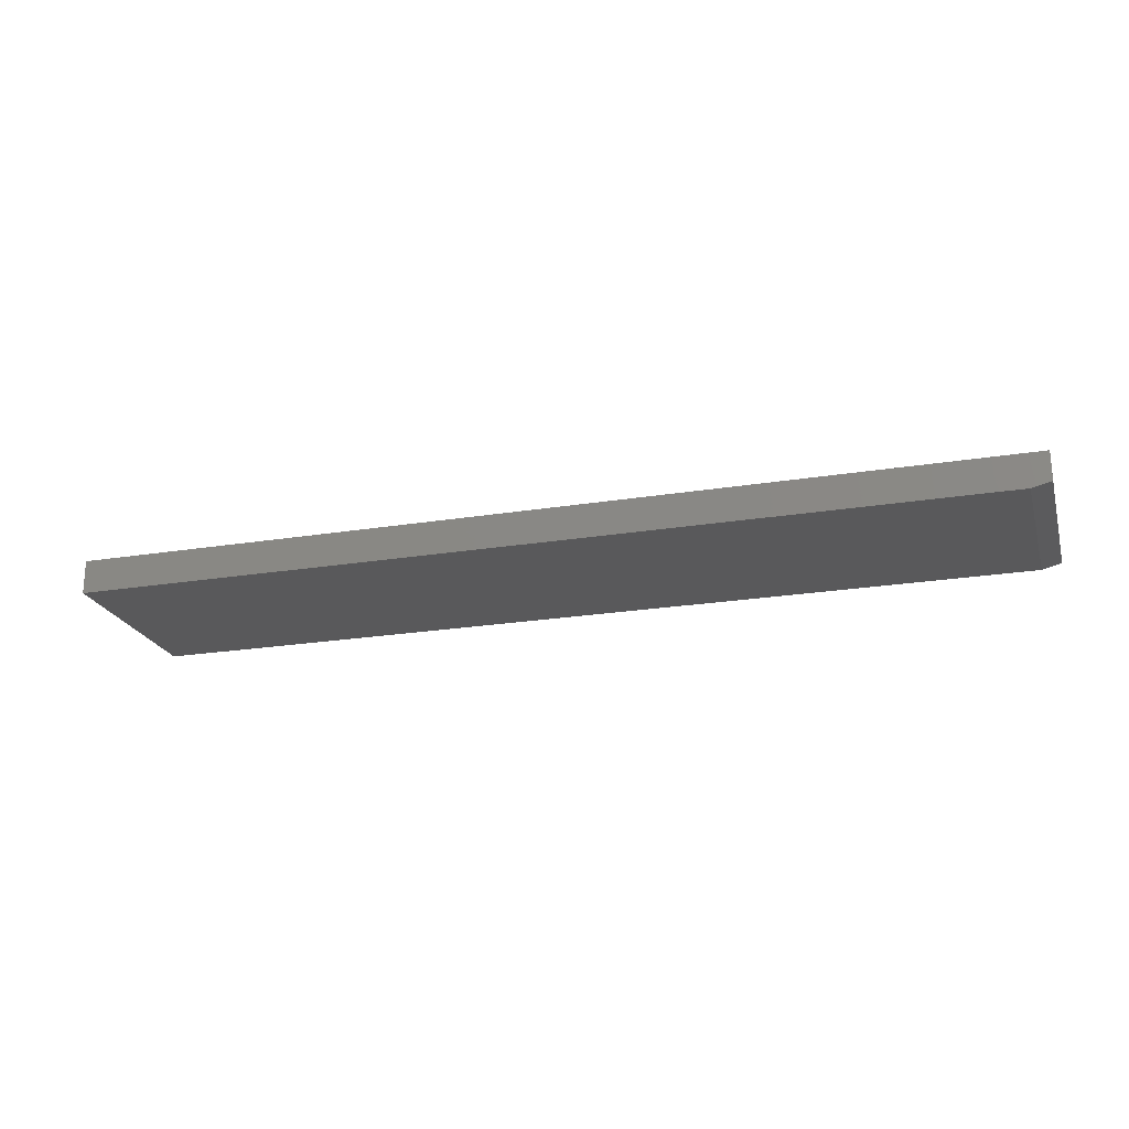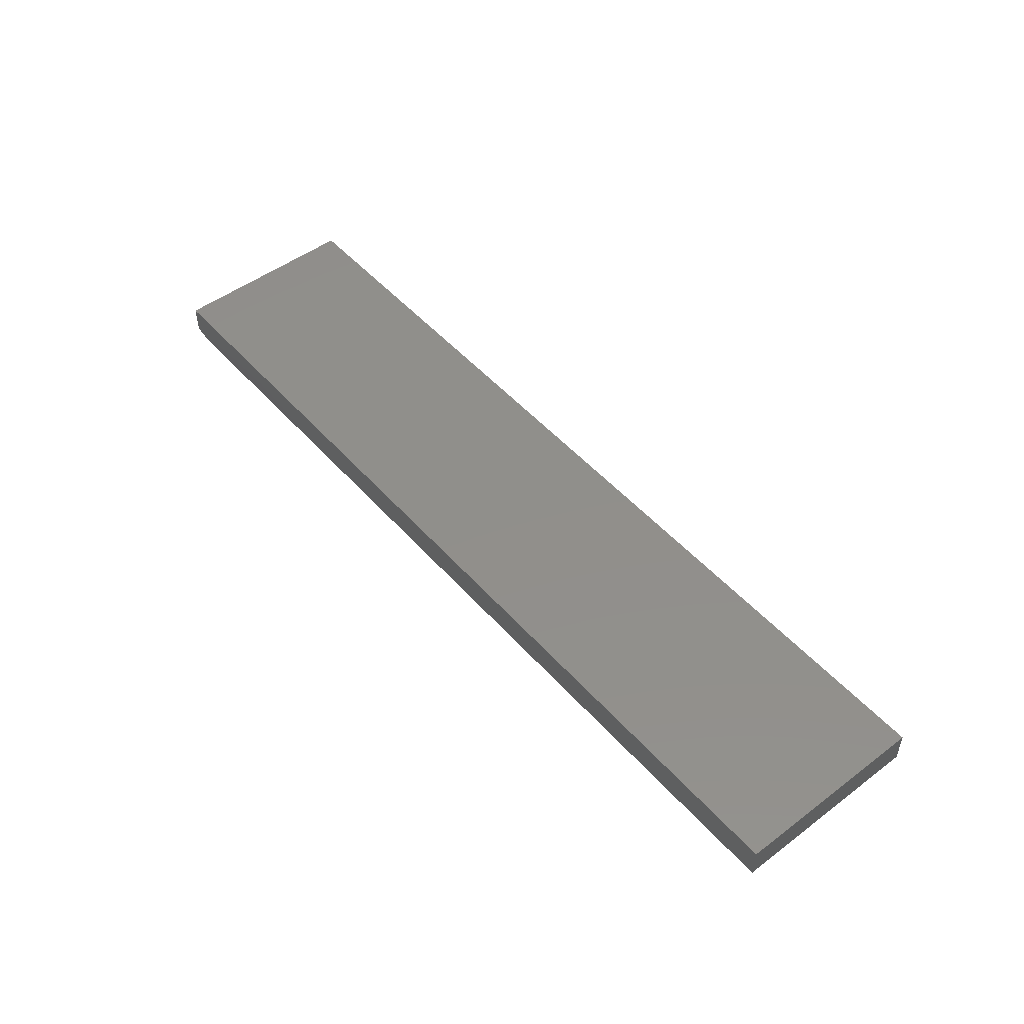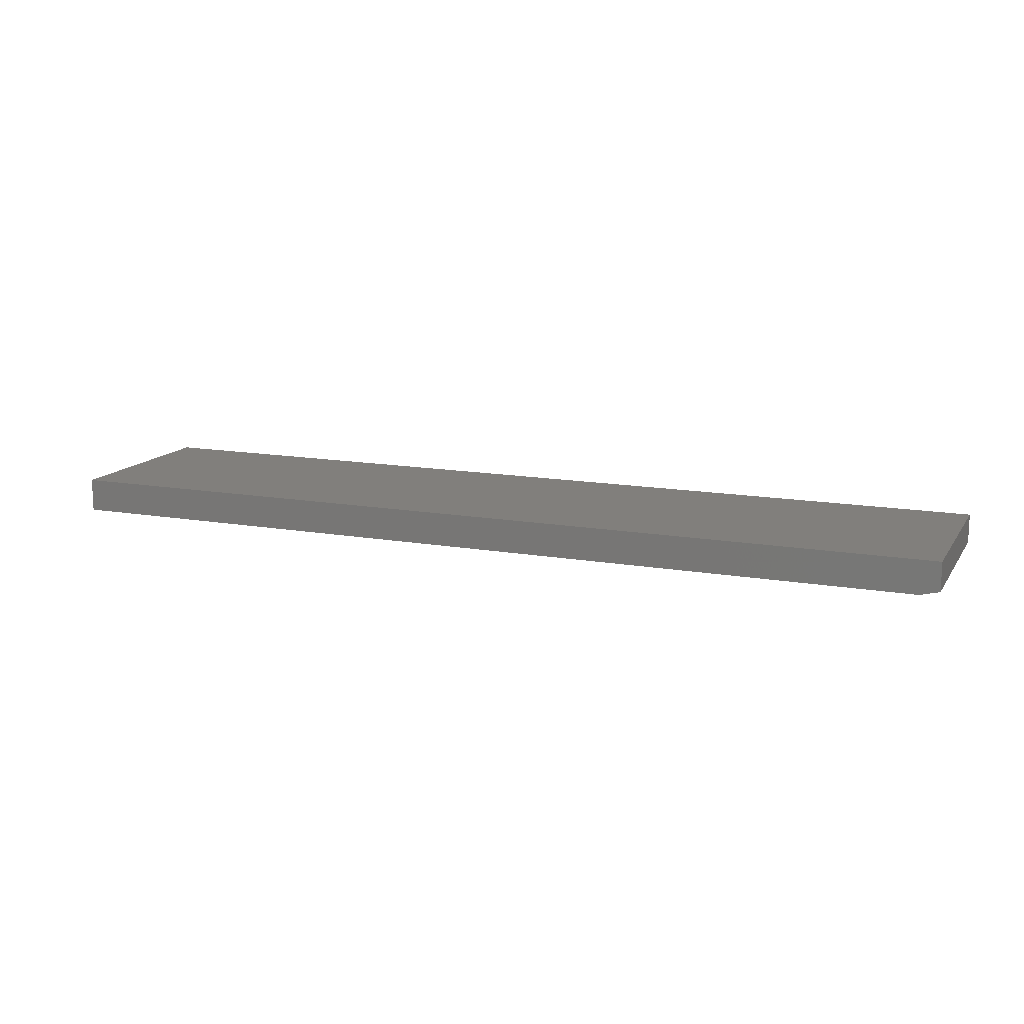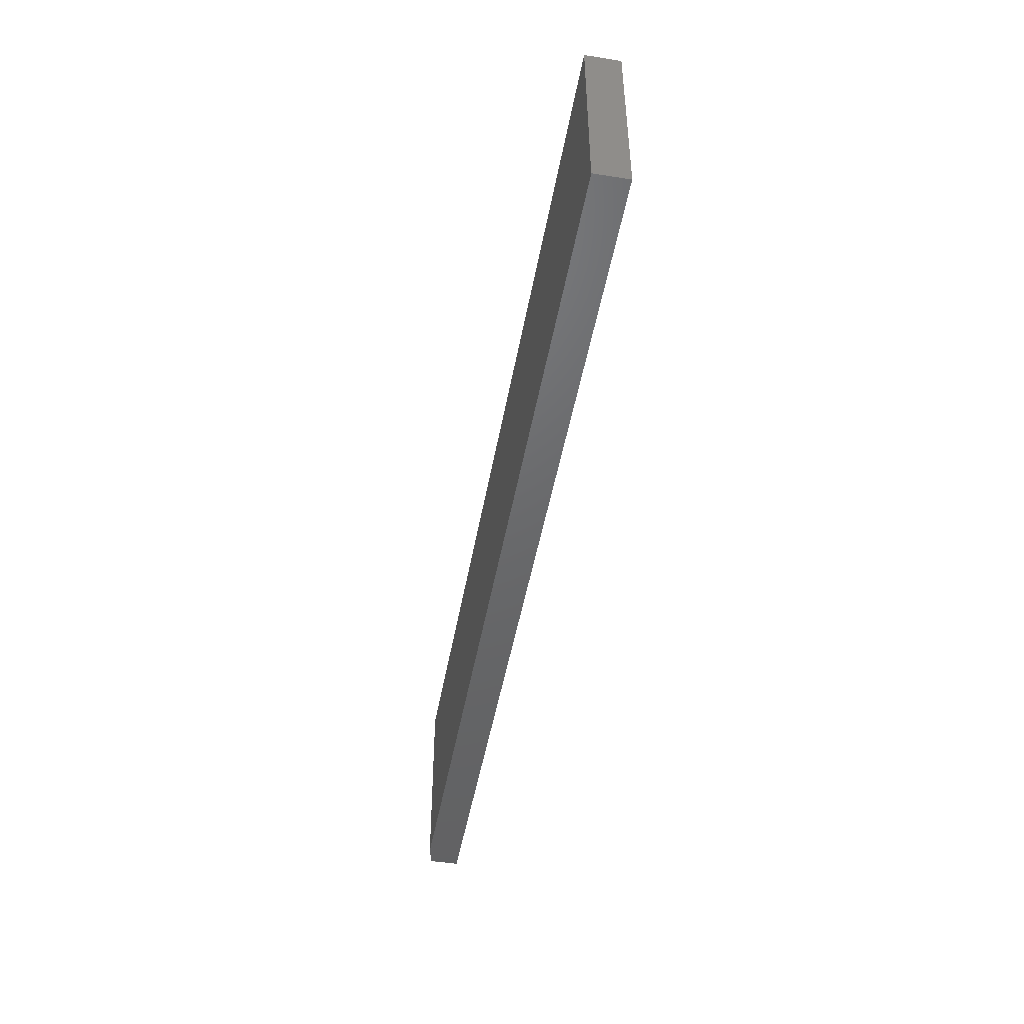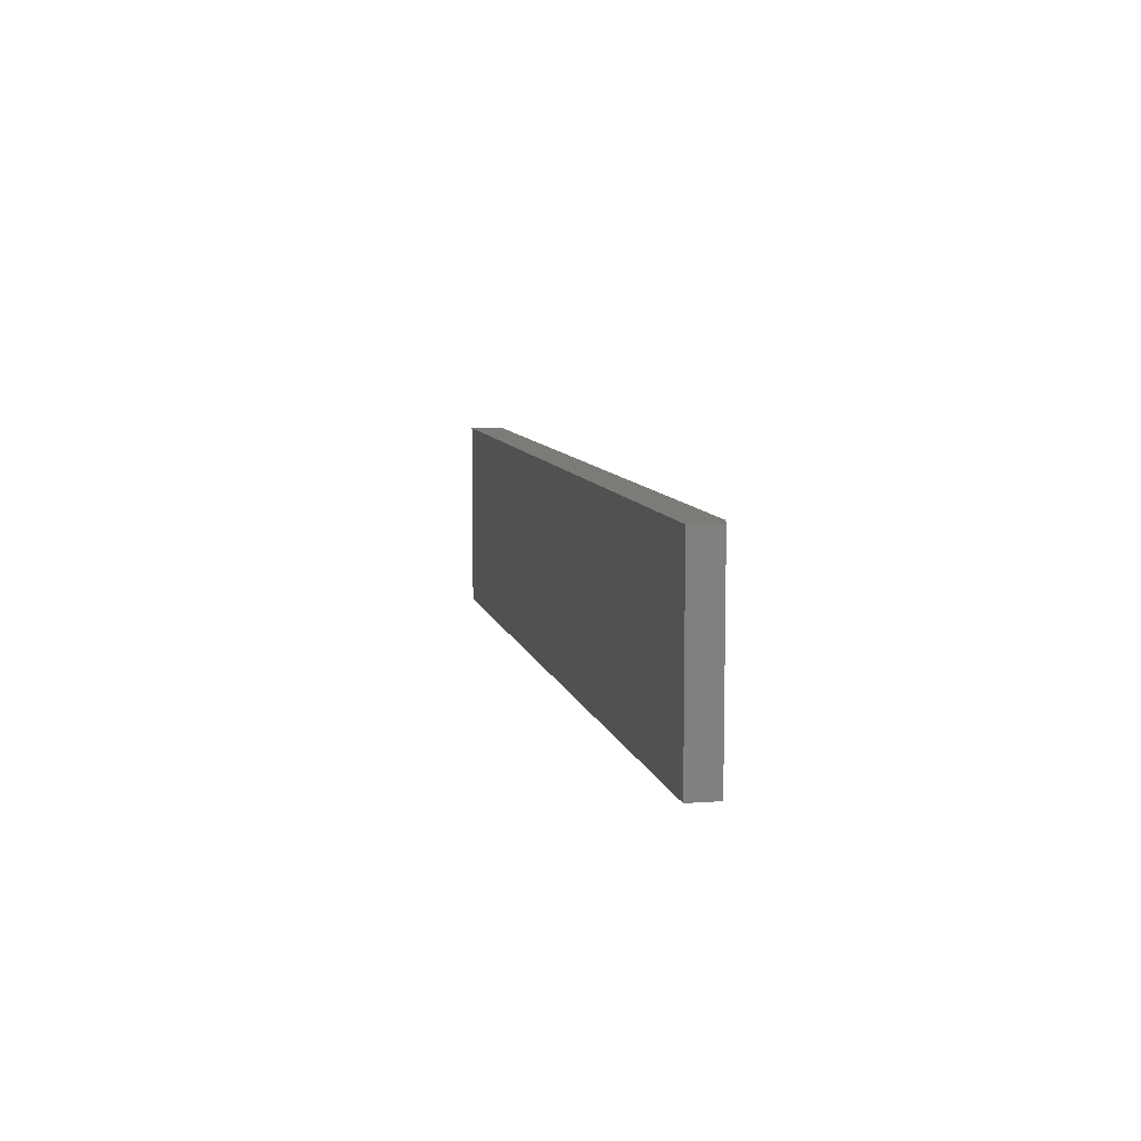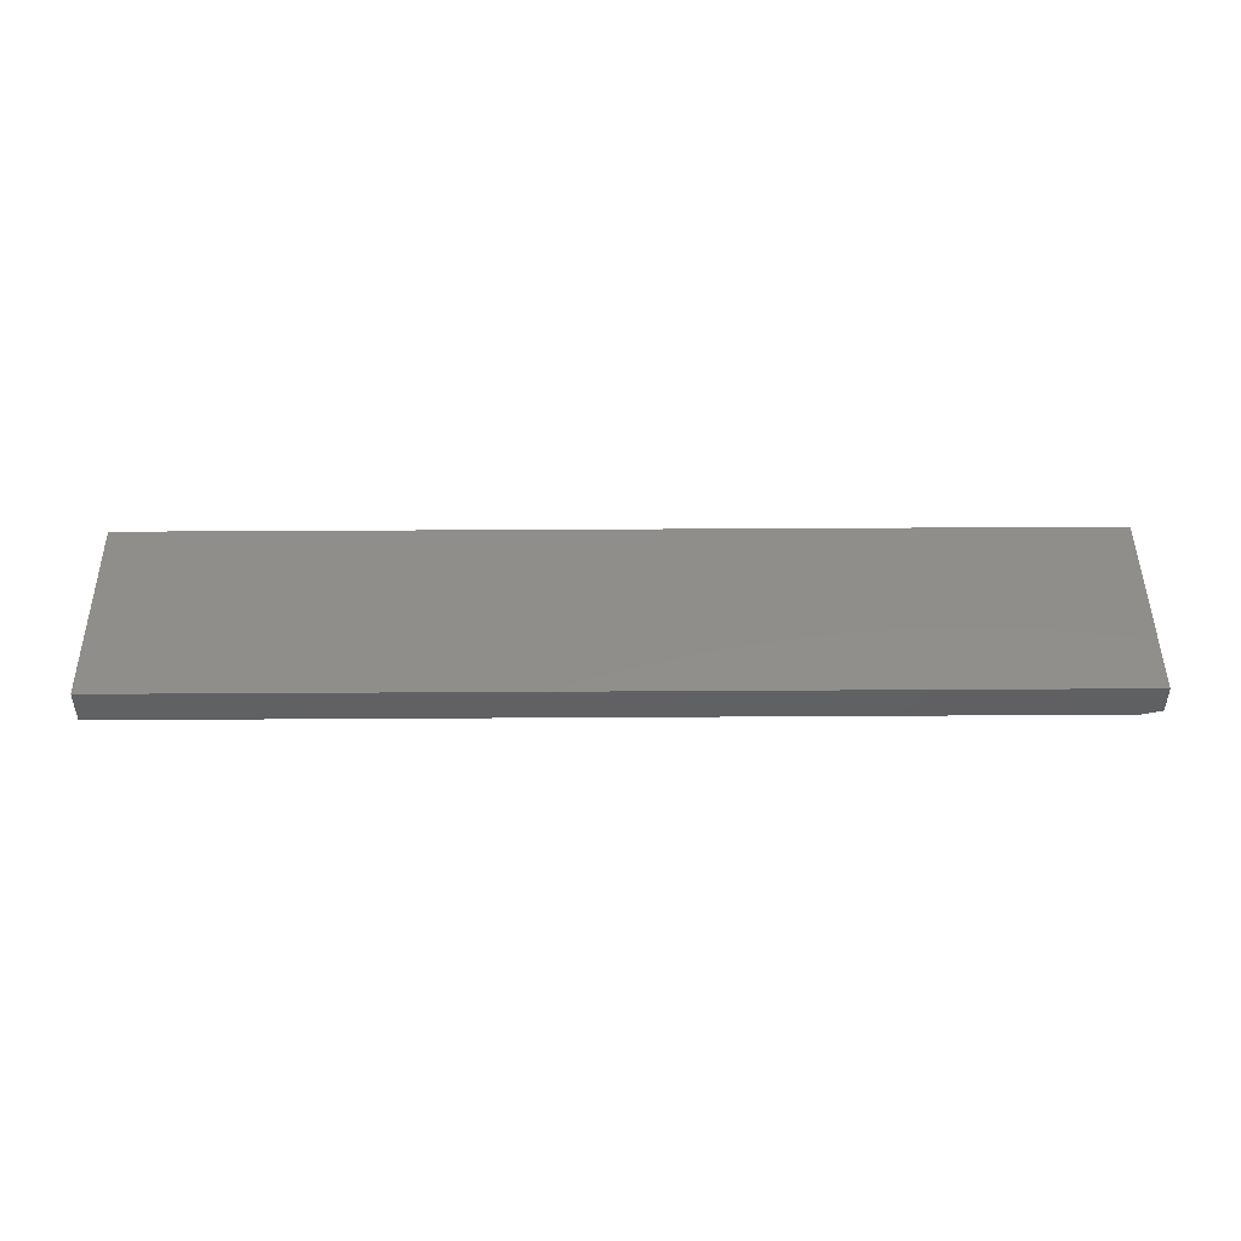
<metadata>
{"format":"stl","ext":"stl","renderer":"f3d","projection":"perspective","resolution":1024,"background":"white","views":[{"elev":-22.1,"azim":-164.1,"up":"+Y"},{"elev":49.7,"azim":50.4,"up":"+Y"},{"elev":13.7,"azim":-158.3,"up":"+Y"},{"elev":-47.5,"azim":80.0,"up":"+Z"},{"elev":8.2,"azim":-101.8,"up":"+Z"},{"elev":46.9,"azim":179.6,"up":"+Y"}]}
</metadata>
<code>
# stl→obj: 10 verts, 16 faces
v -0.7188 -0.05469 -1.914e-18
v 0.75 -0.05469 -9.185e-17
v -0.7188 -0.05469 0.3158
v 0.75 -0.05469 0.3158
v -0.75 -0.04688 0.3158
v -0.75 2.147e-33 0.3158
v -0.75 -0.04688 0
v -0.75 0 0
v 0.75 1.665e-16 0.3158
v 0.75 1.665e-16 -9.185e-17
f 1 2 3
f 3 2 4
f 5 6 7
f 7 6 8
f 4 9 3
f 3 9 6
f 3 6 5
f 10 2 8
f 8 2 1
f 8 1 7
f 1 3 7
f 7 3 5
f 8 6 10
f 10 6 9
f 2 10 4
f 4 10 9

</code>
